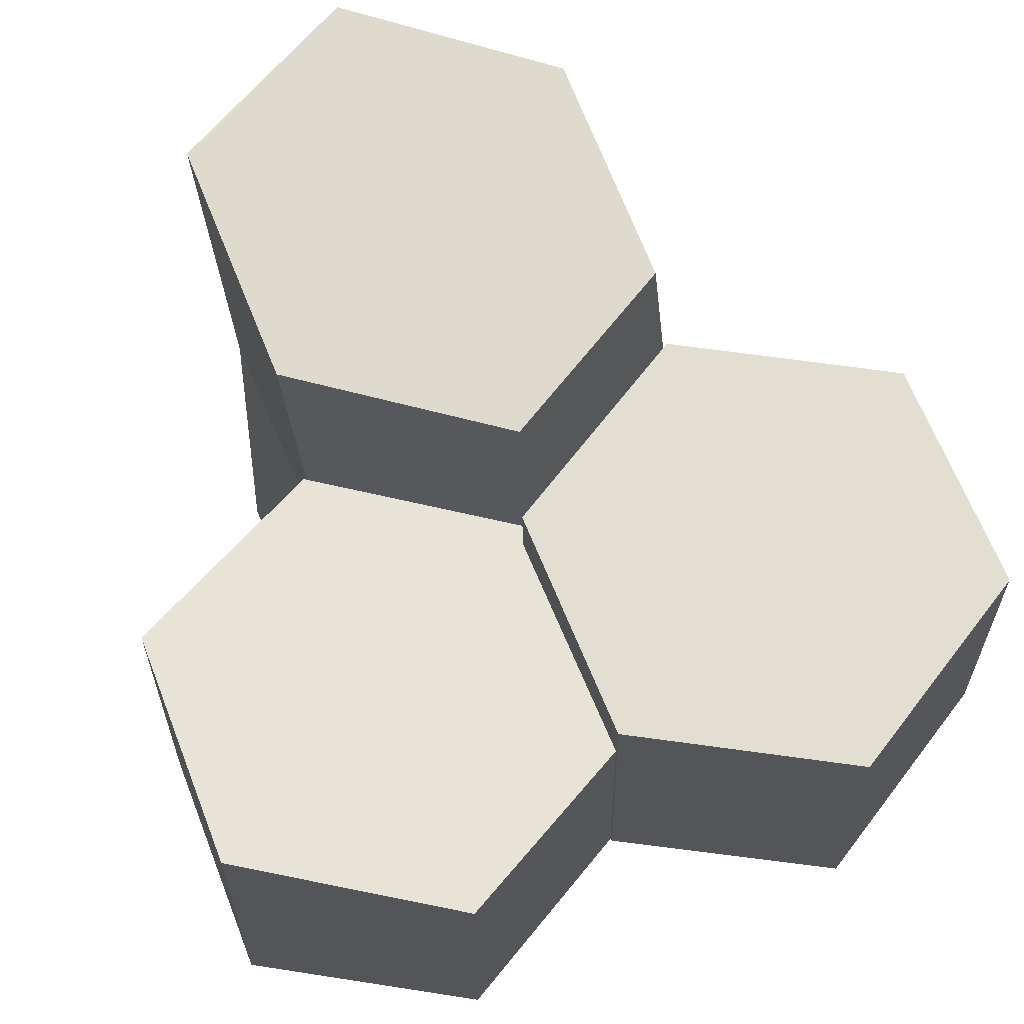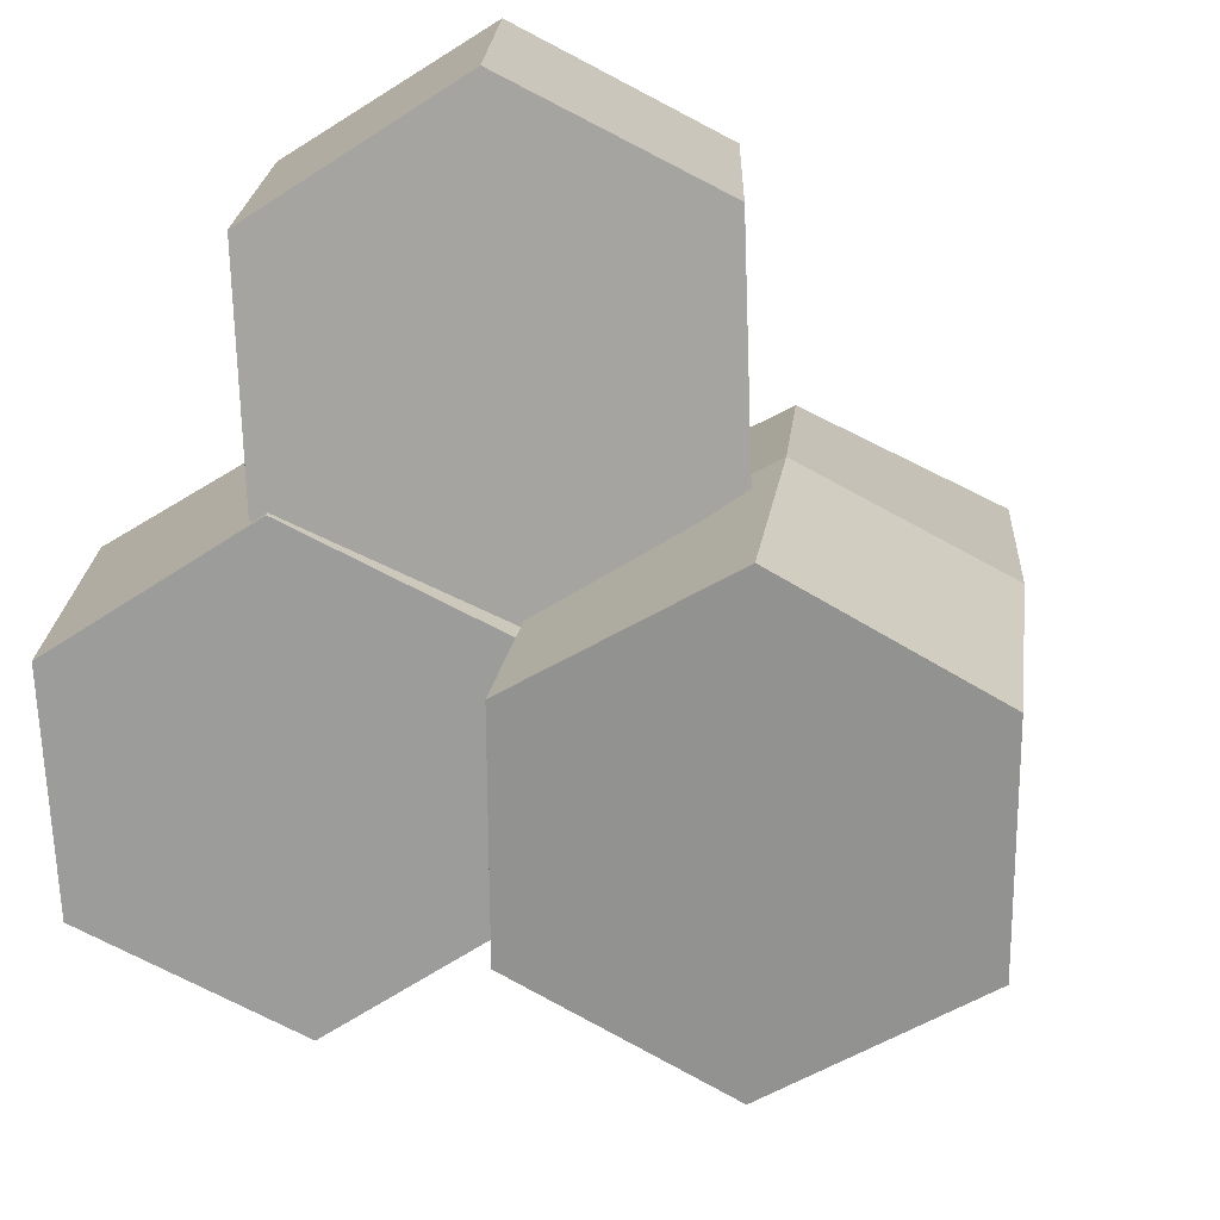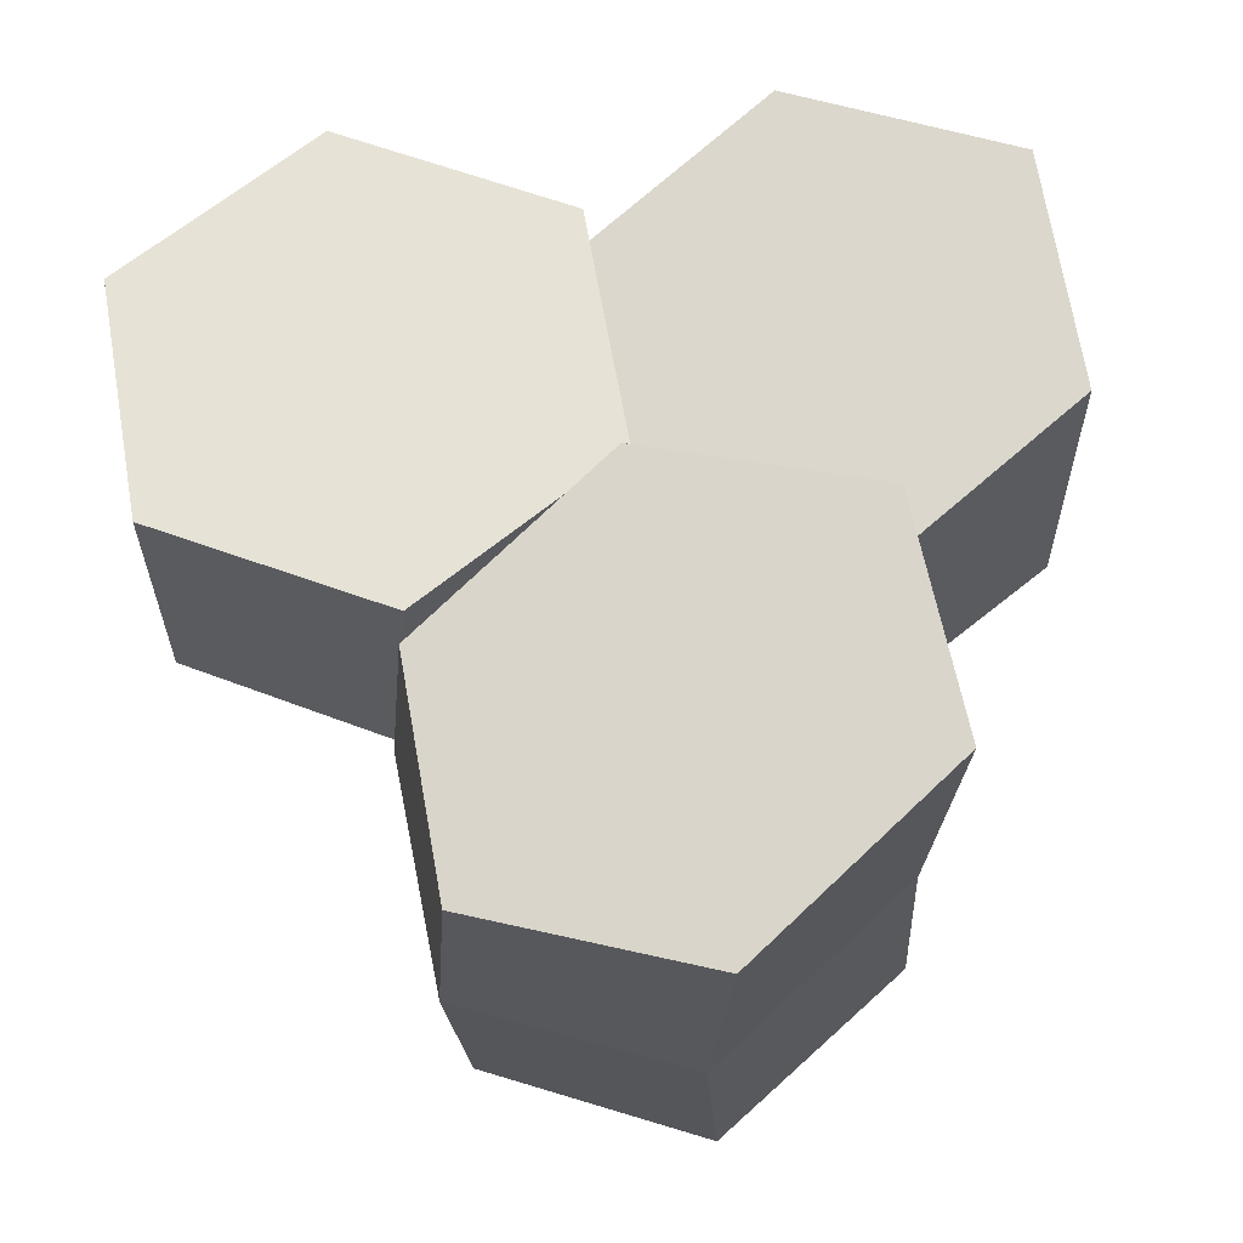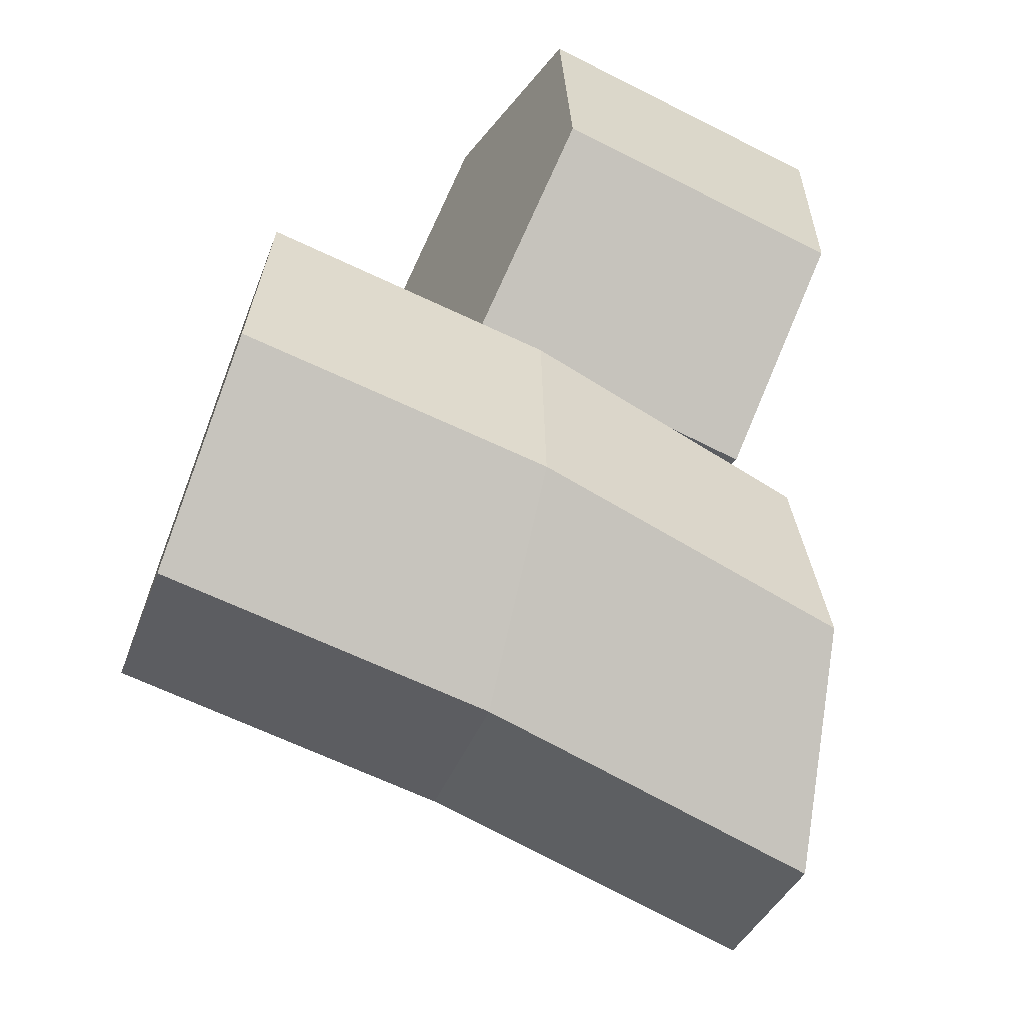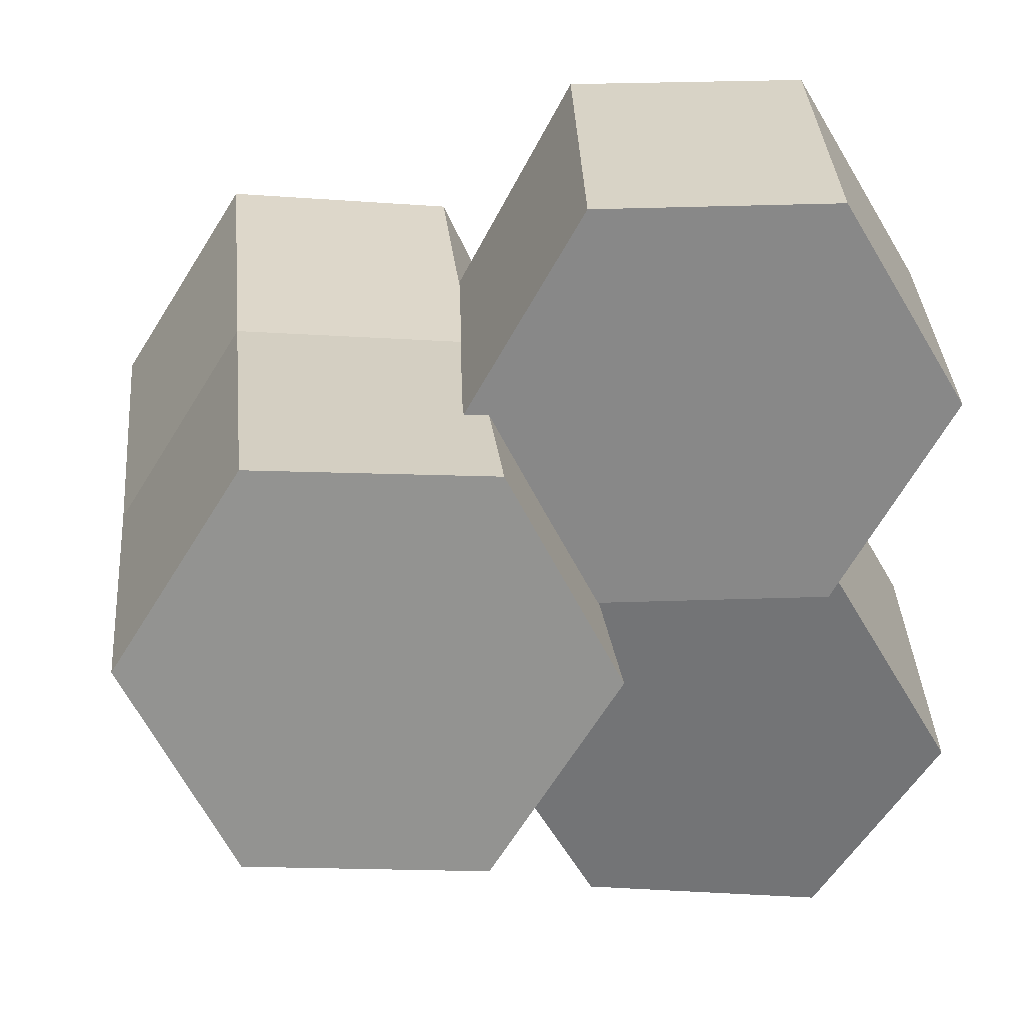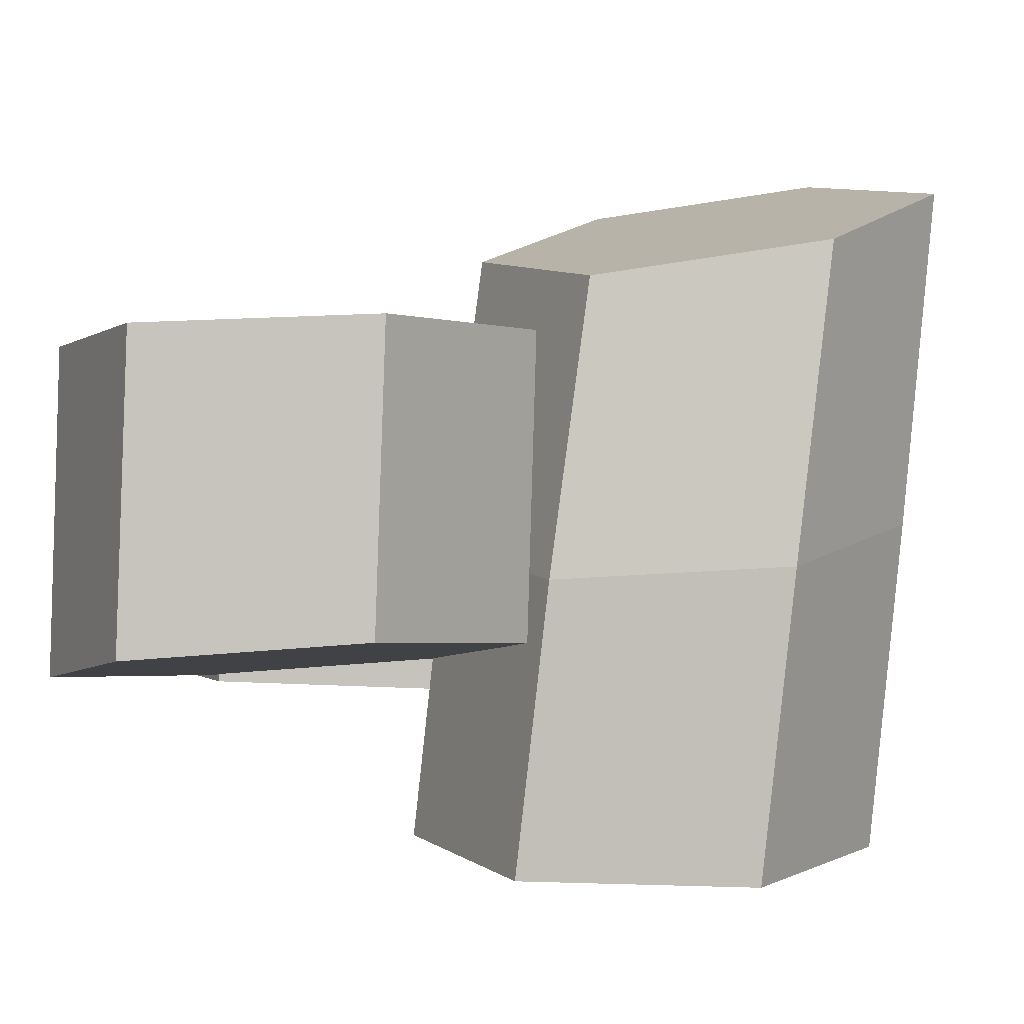
<metadata>
{"format":"obj","ext":"obj","renderer":"f3d","projection":"perspective","resolution":1024,"background":"white","views":[{"elev":66.5,"azim":-19.3,"up":"+Y"},{"elev":-71.3,"azim":65.0,"up":"+Y"},{"elev":64.8,"azim":173.2,"up":"+Y"},{"elev":-64.1,"azim":63.6,"up":"+Z"},{"elev":-60.6,"azim":-87.2,"up":"+Y"},{"elev":-1.3,"azim":98.4,"up":"+Y"}]}
</metadata>
<code>
v -0.05776 0.0453 -0.0006598
v -0.05657 0.04575 0.03432
v -0.05764 -0.005292 0.0356
v -0.05889 -0.006327 0.0006427
v -0.02622 0.04026 0.05086
v -0.02673 -0.00581 0.05203
v 0.002939 0.03433 0.03243
v 0.002914 -0.007364 0.03349
v 0.001747 0.03389 -0.002542
v 0.001657 -0.008399 -0.001473
v -0.0286 0.03937 -0.01909
v -0.02925 -0.007881 -0.0179
v -0.001136 0.04396 -0.0008998
v 0.0007156 0.04303 0.03404
v 0.001213 -0.006457 0.0351
v -0.0006929 -0.00387 0.0002444
v 0.03191 0.04259 0.0499
v 0.03237 -0.005643 0.05103
v 0.06125 0.04308 0.03083
v 0.06161 -0.002242 0.03211
v 0.0594 0.04401 -0.004107
v 0.05971 0.0003448 -0.002746
v 0.02821 0.04445 -0.01997
v 0.02855 -0.000469 -0.01868
v -0.03017 0.02152 -0.052
v -0.0275 0.01964 -0.01715
v -0.03059 -0.02826 -0.01191
v -0.03363 -0.02893 -0.04677
v 0.003527 0.01318 -0.002301
v 0.0009706 -0.03101 0.002963
v 0.03189 0.008599 -0.0223
v 0.0295 -0.03442 -0.01703
v 0.02922 0.01048 -0.05714
v 0.02646 -0.03509 -0.05189
v -0.00181 0.01694 -0.072
v -0.005103 -0.03234 -0.06676
v 0.02698 0.05695 -0.0624
v -0.003105 0.06737 -0.07693
v 0.02895 0.0521 -0.02779
v 0.000824 0.05767 -0.007718
v -0.02926 0.06809 -0.02225
v -0.03123 0.07294 -0.05686
o group1412466600
g mesh1412466600
f 4 3 2 1
f 3 6 5 2
f 6 8 7 5
f 8 10 9 7
f 10 12 11 9
f 12 4 1 11
f 1 2 5 7 9 11
f 12 10 8 6 3 4
o group1430392720
g mesh1430392720
f 16 15 14 13
f 15 18 17 14
f 18 20 19 17
f 20 22 21 19
f 22 24 23 21
f 24 16 13 23
f 13 14 17 19 21 23
f 24 22 20 18 15 16
o group1794502140
g mesh1794502140
f 28 27 26 25
f 27 30 29 26
f 30 32 31 29
f 32 34 33 31
f 34 36 35 33
f 36 28 25 35
f 25 26 29 31 33 35
f 36 34 32 30 27 28
f 38 37 33 35
f 37 39 31 33
f 39 40 29 31
f 40 41 26 29
f 41 42 25 26
f 42 38 35 25
f 42 41 40 39 37 38

</code>
